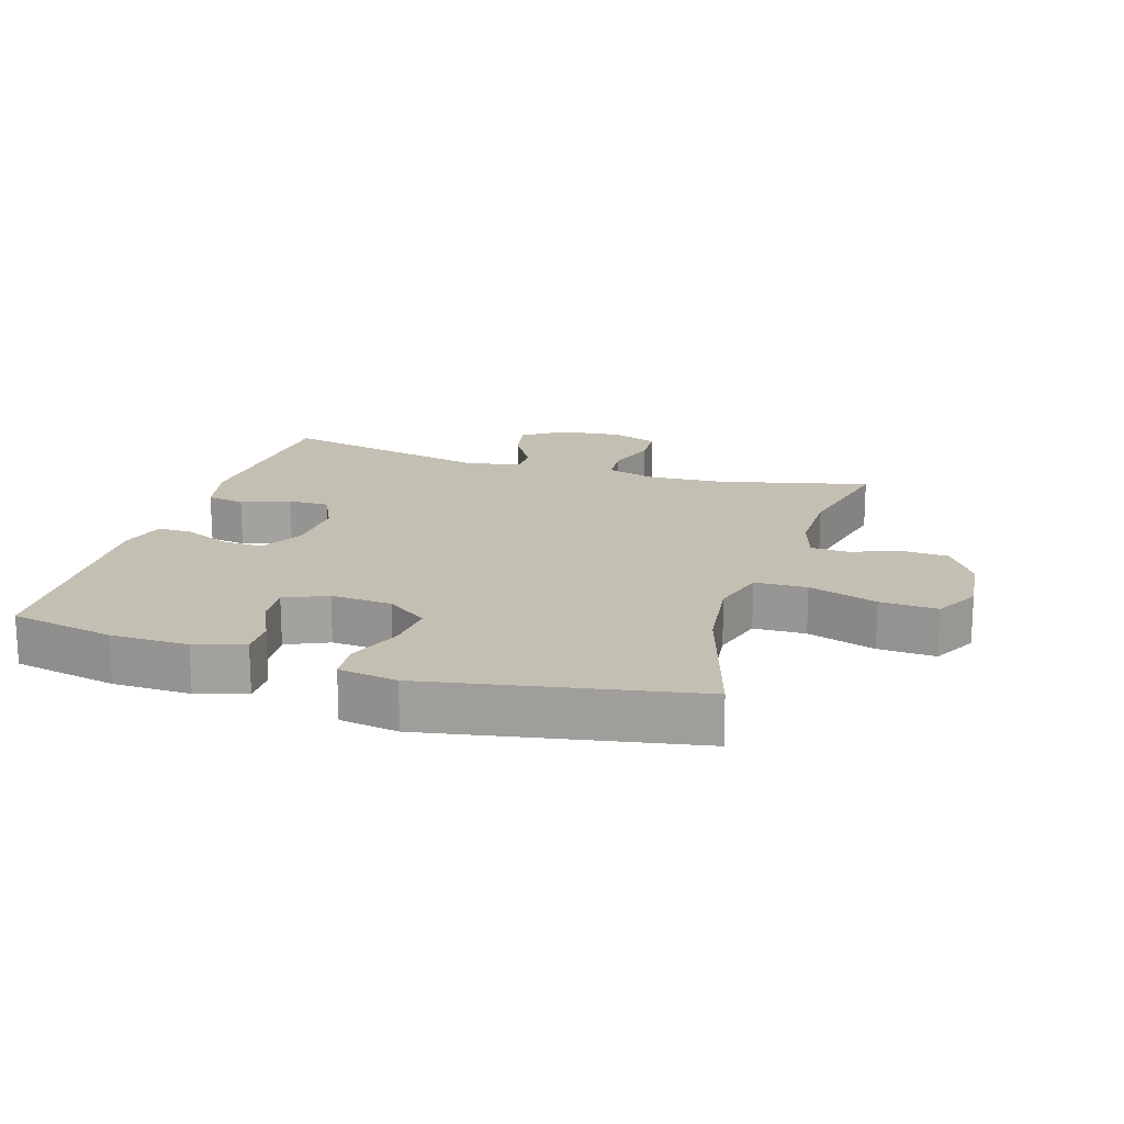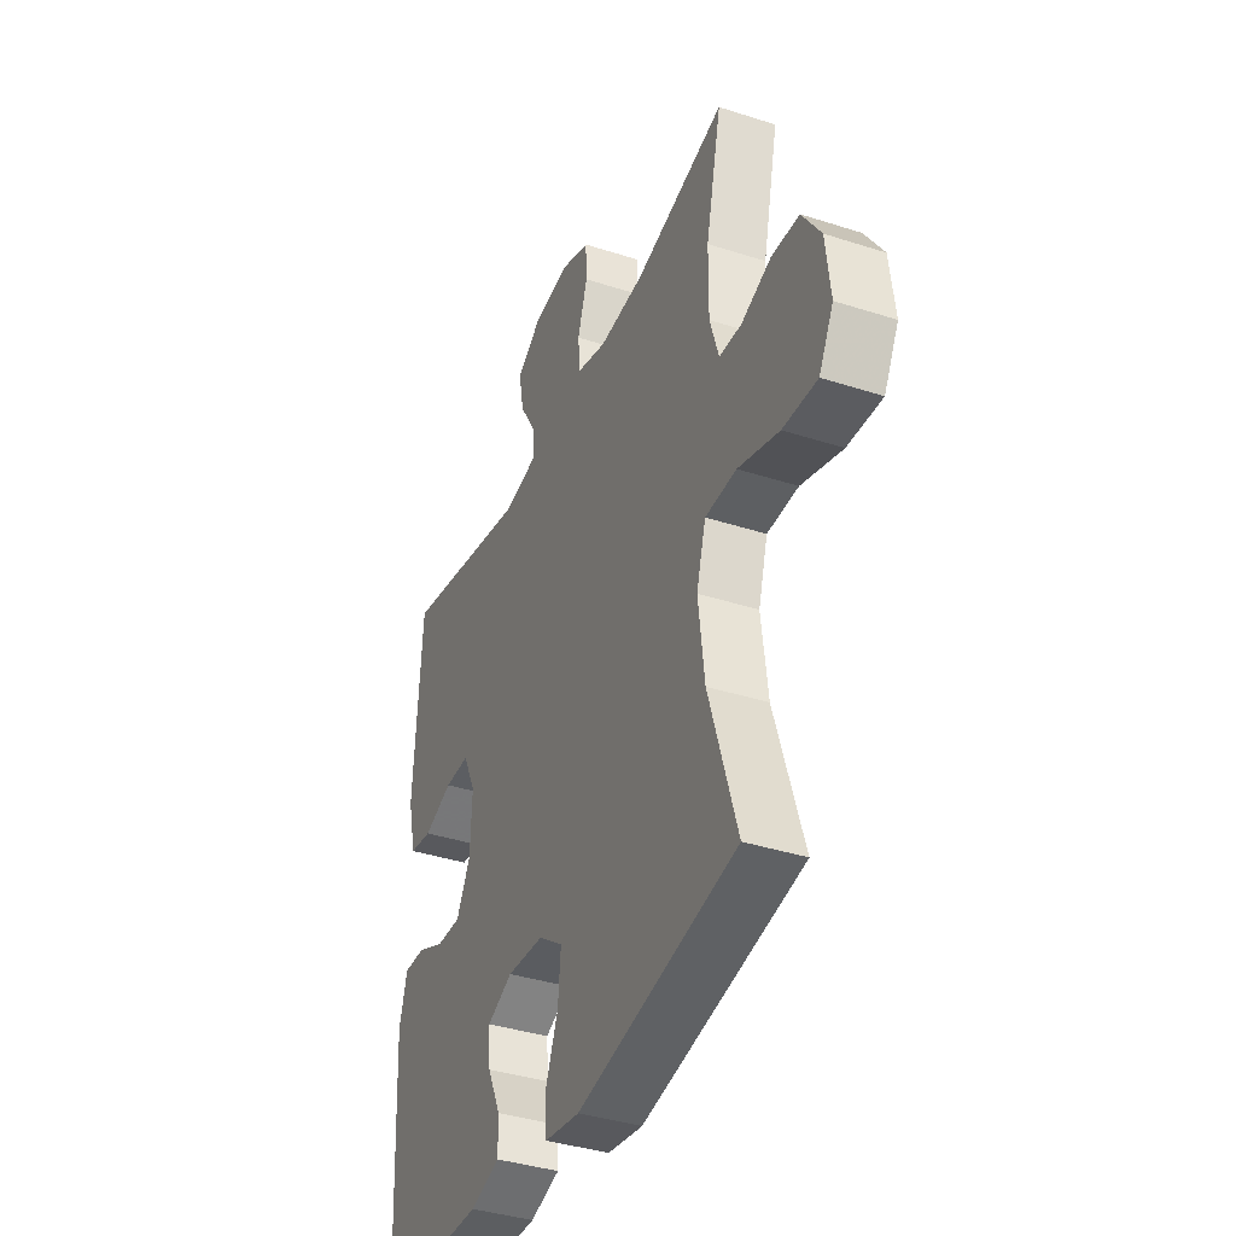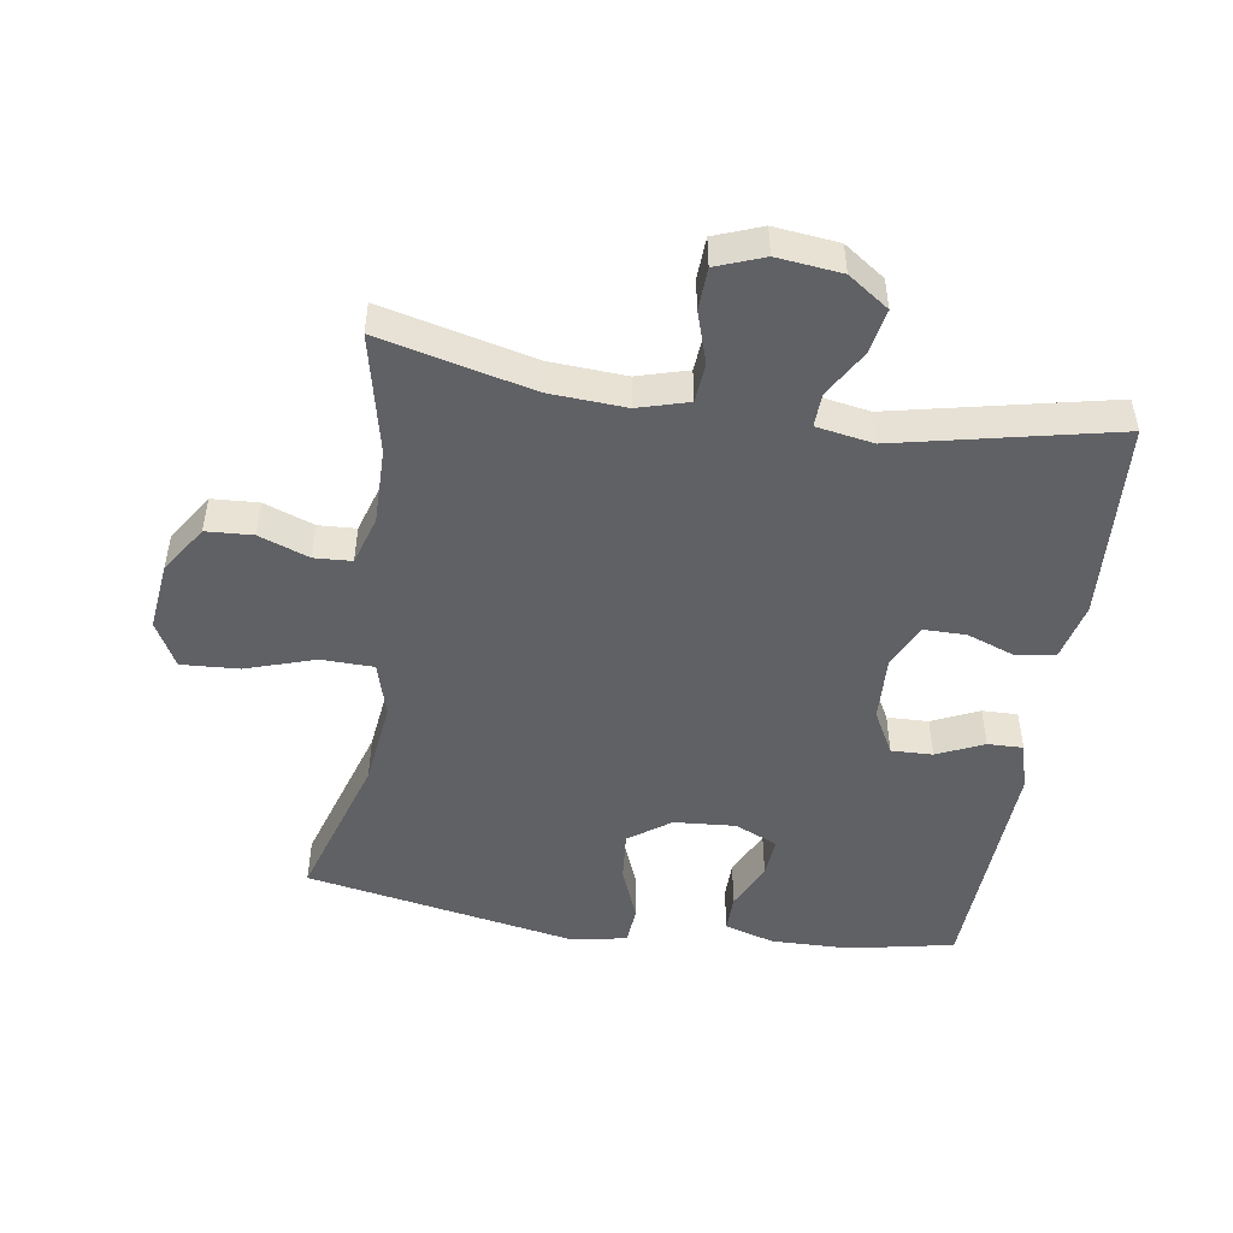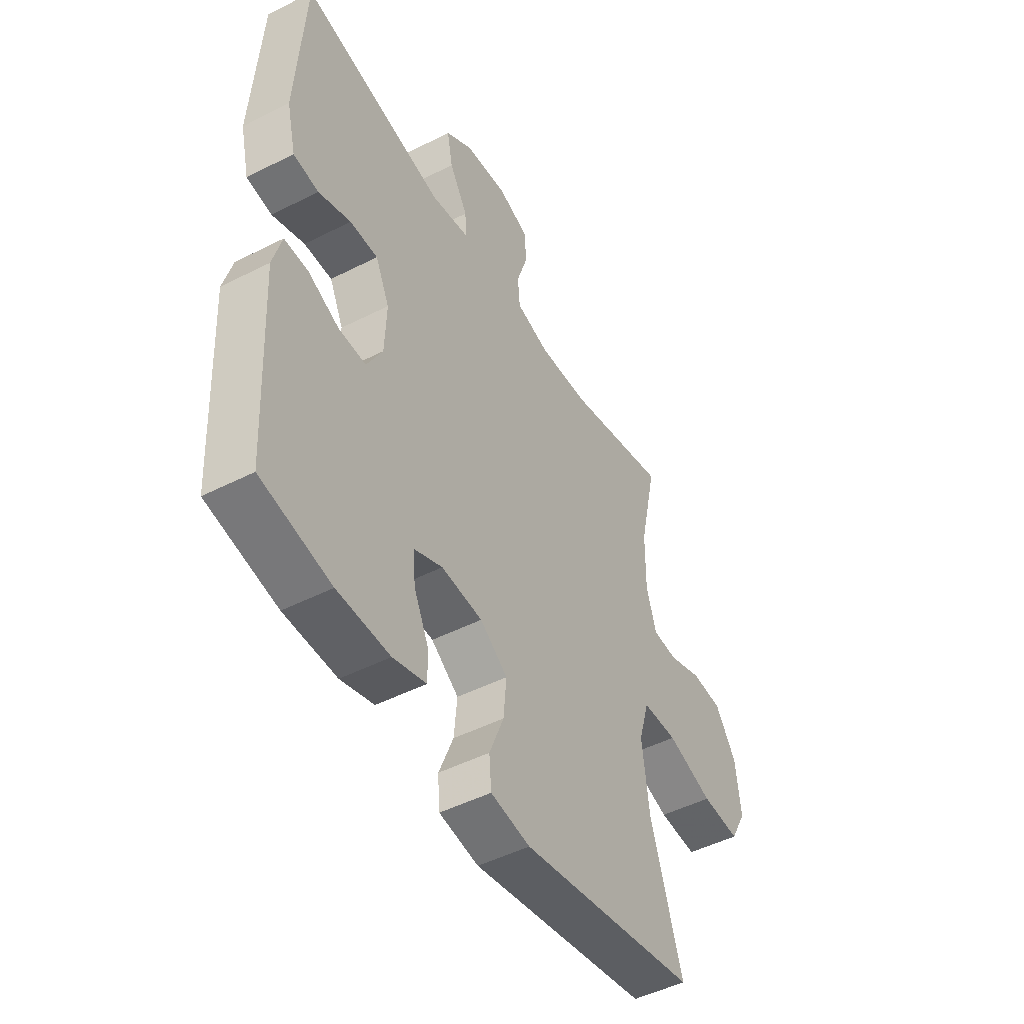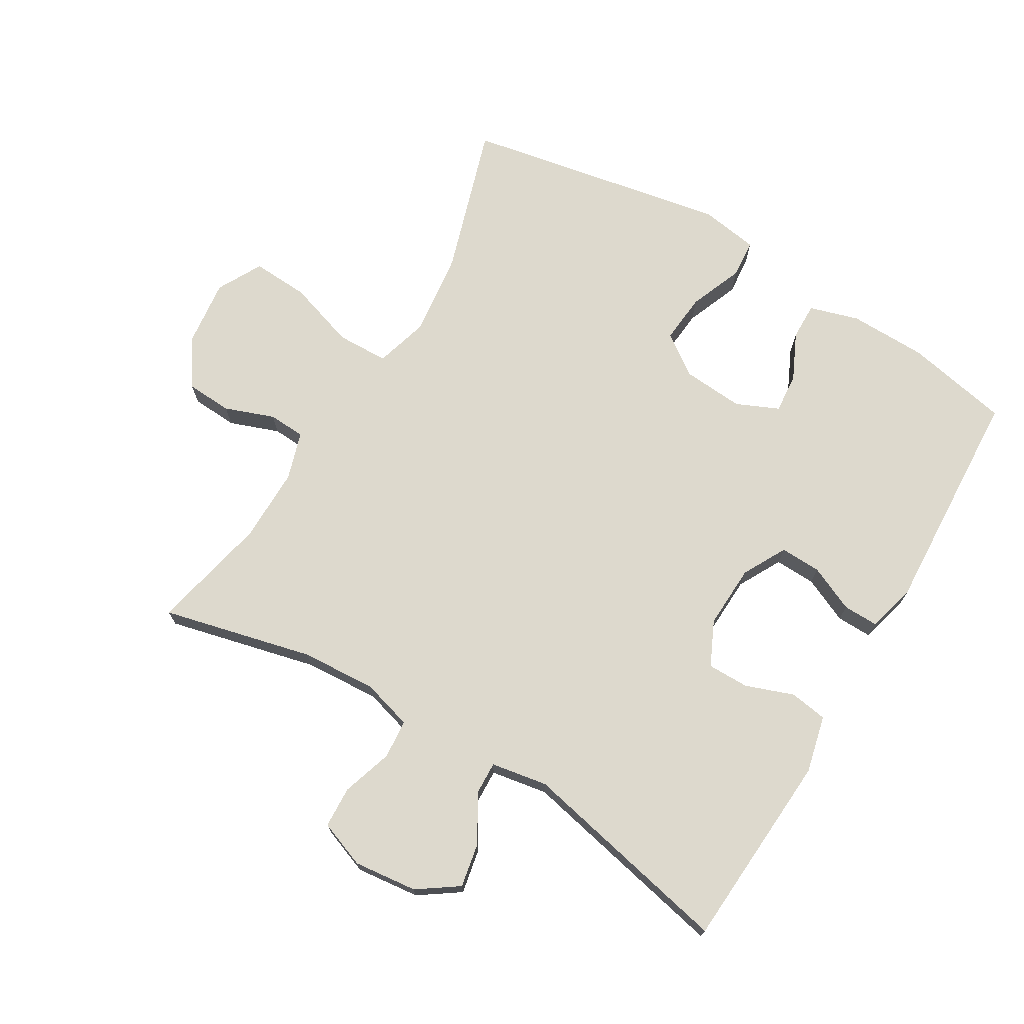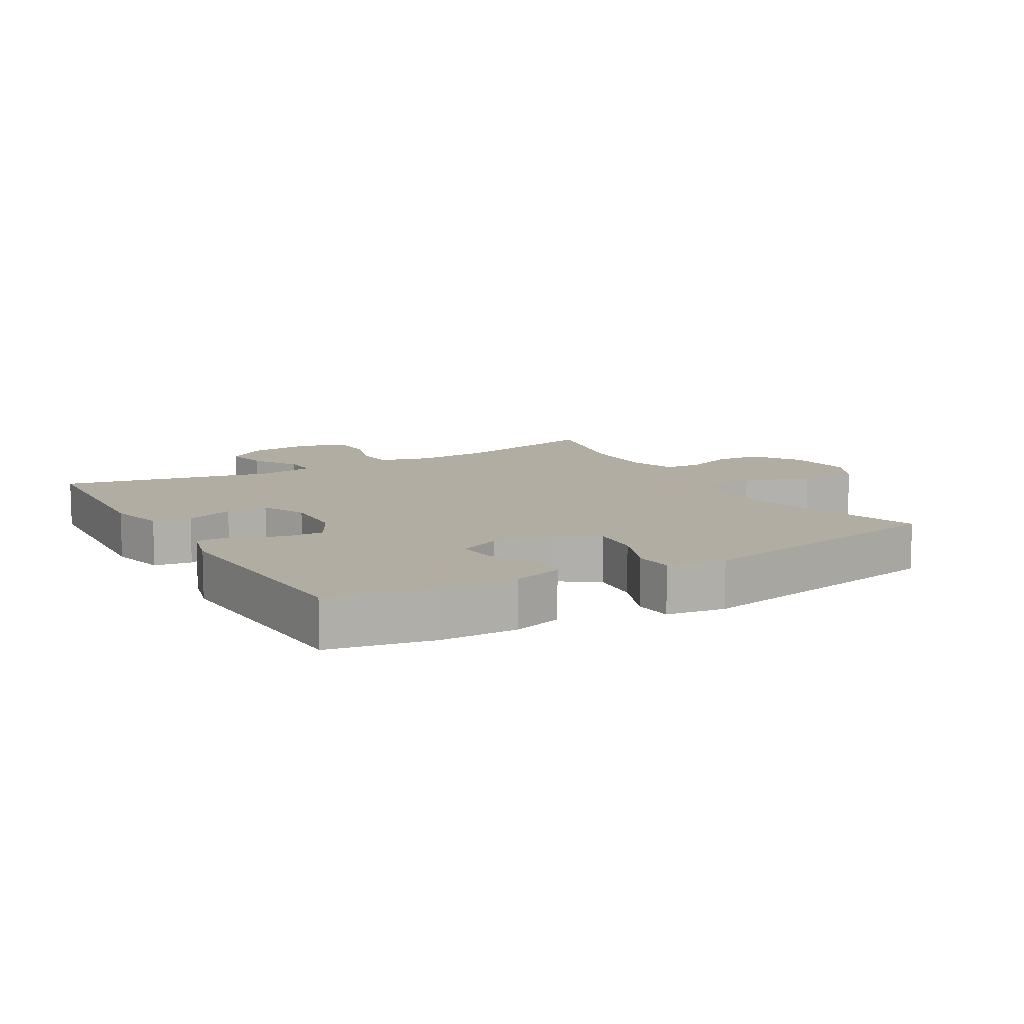
<metadata>
{"format":"obj","ext":"obj","renderer":"f3d","projection":"perspective","resolution":1024,"background":"white","views":[{"elev":17.9,"azim":-162.7,"up":"+Y"},{"elev":-38.2,"azim":-112.3,"up":"+Z"},{"elev":-49.1,"azim":-8.7,"up":"+Y"},{"elev":-48.4,"azim":119.6,"up":"+Z"},{"elev":72.0,"azim":30.8,"up":"+Y"},{"elev":10.6,"azim":149.8,"up":"+Y"}]}
</metadata>
<code>
v 0.5 0.07 0.5
v 0.519 0.07 0.196
v 0.498 0.07 0.108
v 0.44 0.07 0.099
v 0.366 0.07 0.126
v 0.302 0.07 0.126
v 0.27 0.07 0.058
v 0.274 0.07 -0.04
v 0.31 0.07 -0.107
v 0.373 0.07 -0.105
v 0.444 0.07 -0.073
v 0.498 0.07 -0.072
v 0.518 0.07 -0.145
v 0.5 0.07 -0.5
v 0.34 0.07 -0.532
v 0.22 0.07 -0.534
v 0.144 0.07 -0.511
v 0.145 0.07 -0.454
v 0.179 0.07 -0.382
v 0.184 0.07 -0.321
v 0.119 0.07 -0.292
v 0.025 0.07 -0.299
v -0.038 0.07 -0.344
v -0.031 0.07 -0.42
v 0.002 0.07 -0.503
v -0.003 0.07 -0.562
v -0.093 0.07 -0.576
v -0.5 0.07 -0.5
v -0.428 0.07 -0.27
v -0.412 0.07 -0.14
v -0.436 0.07 -0.057
v -0.516 0.07 -0.055
v -0.621 0.07 -0.089
v -0.709 0.07 -0.094
v -0.746 0.07 -0.025
v -0.734 0.07 0.078
v -0.686 0.07 0.151
v -0.615 0.07 0.155
v -0.539 0.07 0.127
v -0.482 0.07 0.13
v -0.459 0.07 0.204
v -0.46 0.07 0.319
v -0.5 0.07 0.5
v -0.268 0.07 0.444
v -0.152 0.07 0.437
v -0.075 0.07 0.459
v -0.07 0.07 0.519
v -0.095 0.07 0.597
v -0.092 0.07 0.661
v -0.02 0.07 0.688
v 0.078 0.07 0.677
v 0.14 0.07 0.634
v 0.127 0.07 0.566
v 0.085 0.07 0.495
v 0.083 0.07 0.444
v 0.17 0.07 0.429
v 0.5 0 0.5
v 0.519 0 0.196
v 0.498 0 0.108
v 0.44 0 0.099
v 0.366 0 0.126
v 0.302 0 0.126
v 0.27 0 0.058
v 0.274 0 -0.04
v 0.31 0 -0.107
v 0.373 0 -0.105
v 0.444 0 -0.073
v 0.498 0 -0.072
v 0.518 0 -0.145
v 0.5 0 -0.5
v 0.34 0 -0.532
v 0.22 0 -0.534
v 0.144 0 -0.511
v 0.145 0 -0.454
v 0.179 0 -0.382
v 0.184 0 -0.321
v 0.119 0 -0.292
v 0.025 0 -0.299
v -0.038 0 -0.344
v -0.031 0 -0.42
v 0.002 0 -0.503
v -0.003 0 -0.562
v -0.093 0 -0.576
v -0.5 0 -0.5
v -0.428 0 -0.27
v -0.412 0 -0.14
v -0.436 0 -0.057
v -0.516 0 -0.055
v -0.621 0 -0.089
v -0.709 0 -0.094
v -0.746 0 -0.025
v -0.734 0 0.078
v -0.686 0 0.151
v -0.615 0 0.155
v -0.539 0 0.127
v -0.482 0 0.13
v -0.459 0 0.204
v -0.46 0 0.319
v -0.5 0 0.5
v -0.268 0 0.444
v -0.152 0 0.437
v -0.075 0 0.459
v -0.07 0 0.519
v -0.095 0 0.597
v -0.092 0 0.661
v -0.02 0 0.688
v 0.078 0 0.677
v 0.14 0 0.634
v 0.127 0 0.566
v 0.085 0 0.495
v 0.083 0 0.444
v 0.17 0 0.429
f 51 52 53 54
f 51 54 55
f 50 51 55
f 47 48 49 50
f 46 47 50 55
f 45 46 55 56
f 42 43 44
f 41 42 44 45
f 40 41 45 56
f 36 37 38 39
f 36 39 40
f 35 36 40
f 32 33 34 35
f 31 32 35 40
f 30 31 40 56
f 26 27 28 29
f 24 25 26 29
f 23 24 29 30
f 22 23 30 56
f 16 17 18 19
f 16 19 20
f 15 16 20
f 14 15 20
f 13 14 20
f 10 11 12 13
f 9 10 13 20
f 8 9 20 21
f 2 3 4 5
f 2 5 6
f 1 2 6
f 56 1 6
f 22 56 6 7
f 7 8 21 22
f 110 109 108 107
f 111 110 107
f 111 107 106
f 106 105 104 103
f 111 106 103 102
f 112 111 102 101
f 100 99 98
f 101 100 98 97
f 112 101 97 96
f 95 94 93 92
f 96 95 92
f 96 92 91
f 91 90 89 88
f 96 91 88 87
f 112 96 87 86
f 85 84 83 82
f 85 82 81 80
f 86 85 80 79
f 112 86 79 78
f 75 74 73 72
f 76 75 72
f 76 72 71
f 76 71 70
f 76 70 69
f 69 68 67 66
f 76 69 66 65
f 77 76 65 64
f 61 60 59 58
f 62 61 58
f 62 58 57
f 62 57 112
f 63 62 112 78
f 78 77 64 63
f 1 57 58 2
f 2 58 59 3
f 3 59 60 4
f 4 60 61 5
f 5 61 62 6
f 6 62 63 7
f 7 63 64 8
f 8 64 65 9
f 9 65 66 10
f 10 66 67 11
f 11 67 68 12
f 12 68 69 13
f 13 69 70 14
f 14 70 71 15
f 15 71 72 16
f 16 72 73 17
f 17 73 74 18
f 18 74 75 19
f 19 75 76 20
f 20 76 77 21
f 21 77 78 22
f 22 78 79 23
f 23 79 80 24
f 24 80 81 25
f 25 81 82 26
f 26 82 83 27
f 27 83 84 28
f 28 84 85 29
f 29 85 86 30
f 30 86 87 31
f 31 87 88 32
f 32 88 89 33
f 33 89 90 34
f 34 90 91 35
f 35 91 92 36
f 36 92 93 37
f 37 93 94 38
f 38 94 95 39
f 39 95 96 40
f 40 96 97 41
f 41 97 98 42
f 42 98 99 43
f 43 99 100 44
f 44 100 101 45
f 45 101 102 46
f 46 102 103 47
f 47 103 104 48
f 48 104 105 49
f 49 105 106 50
f 50 106 107 51
f 51 107 108 52
f 52 108 109 53
f 53 109 110 54
f 54 110 111 55
f 55 111 112 56
f 56 112 57 1

</code>
